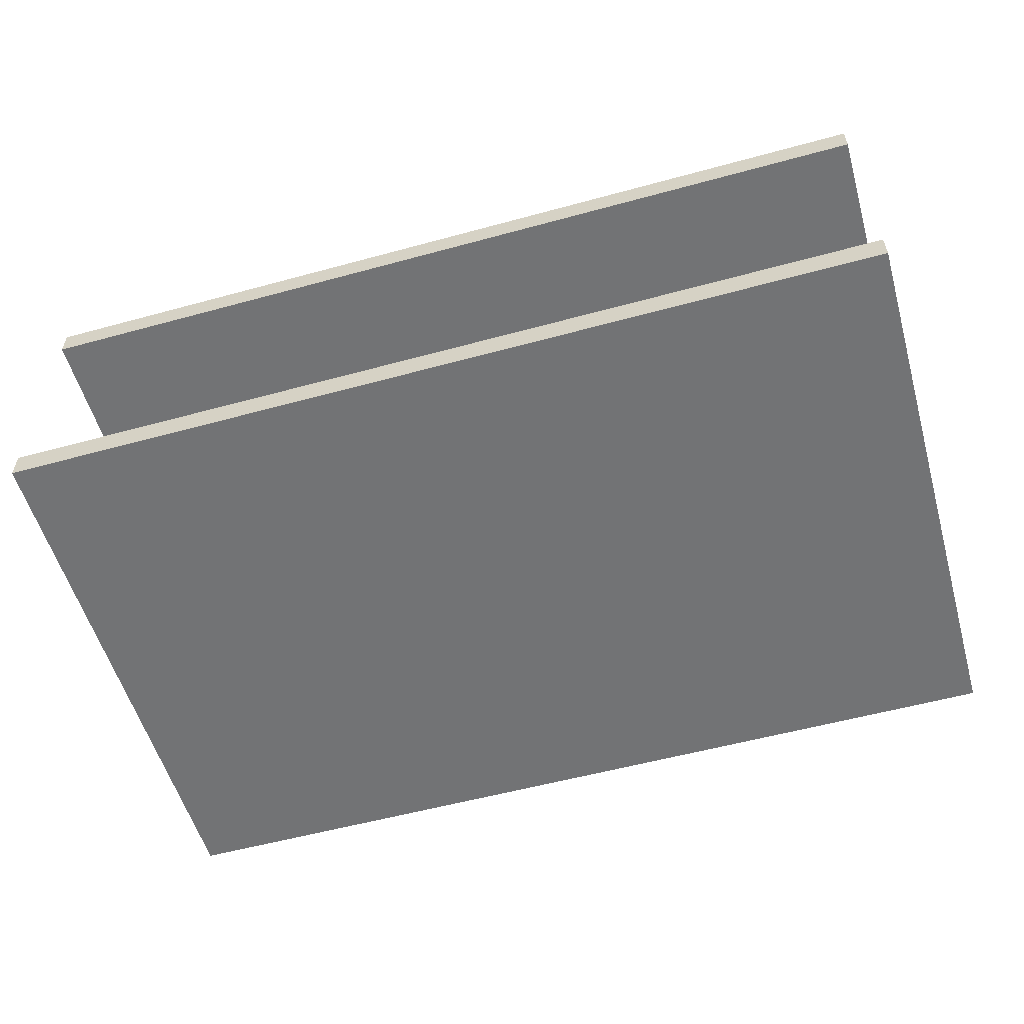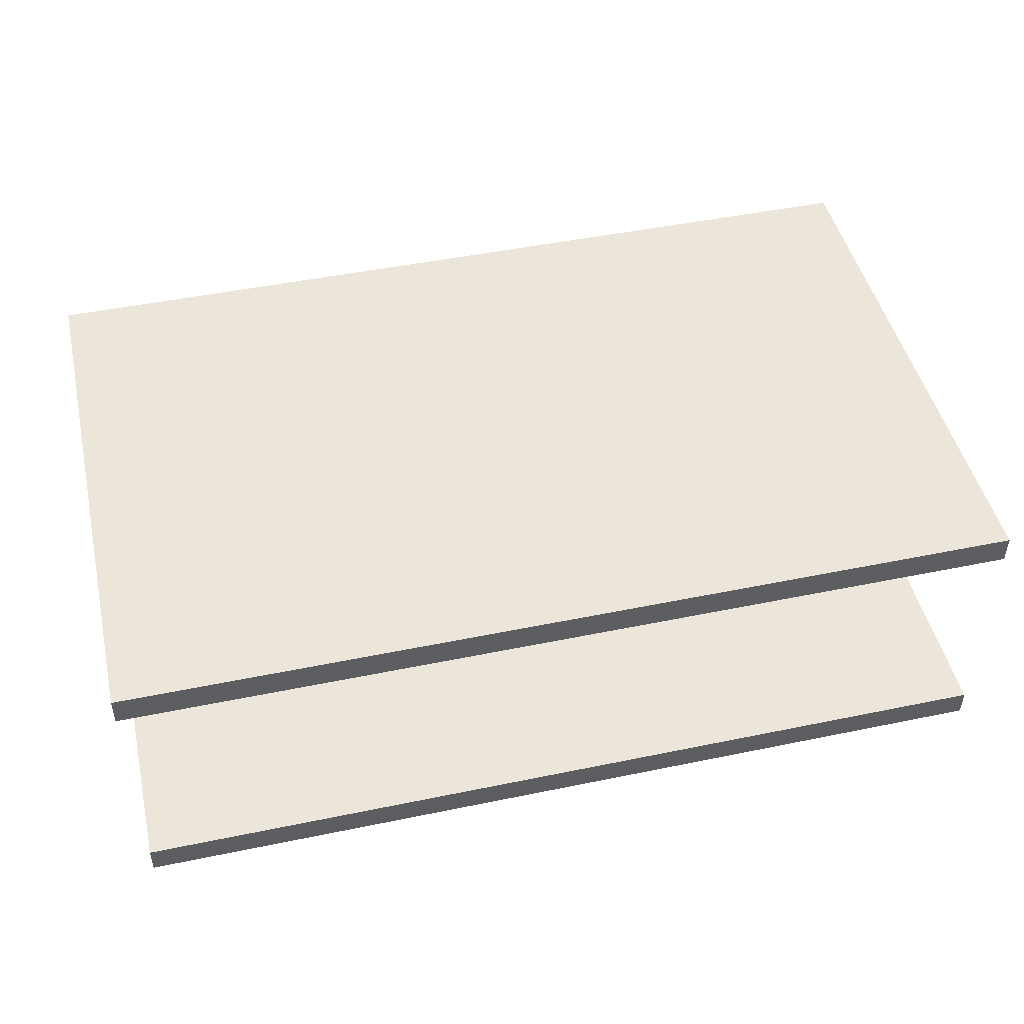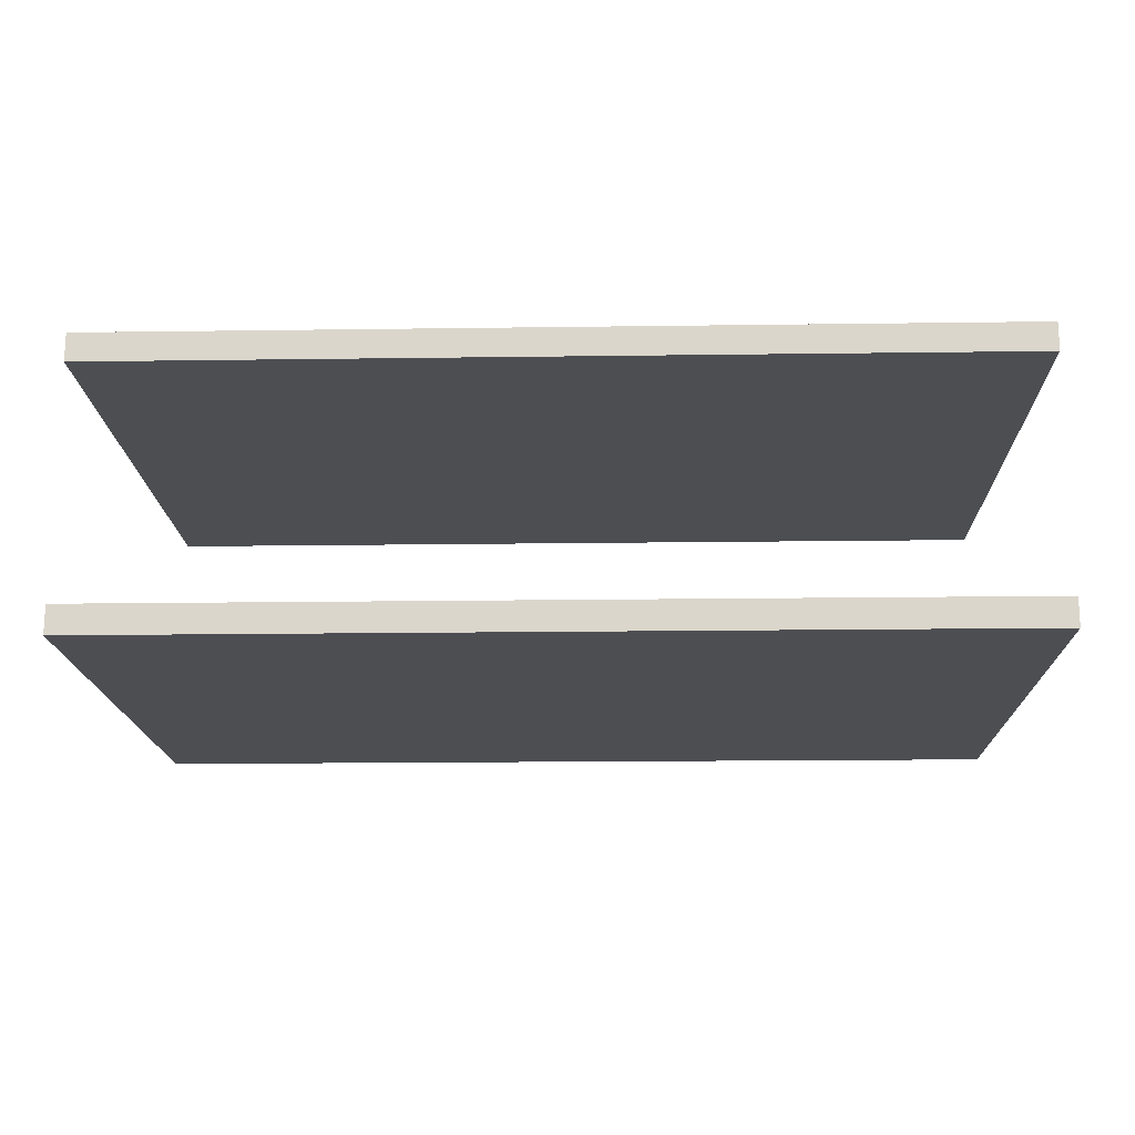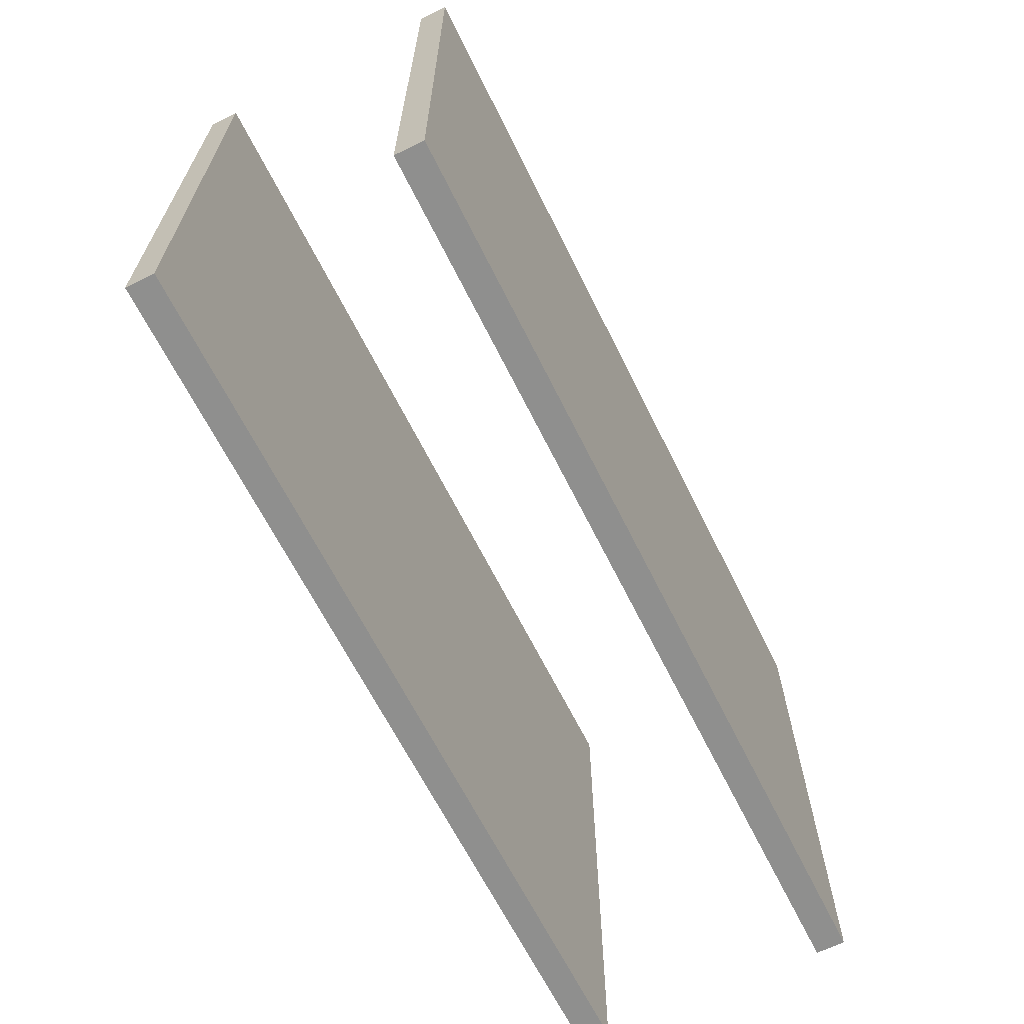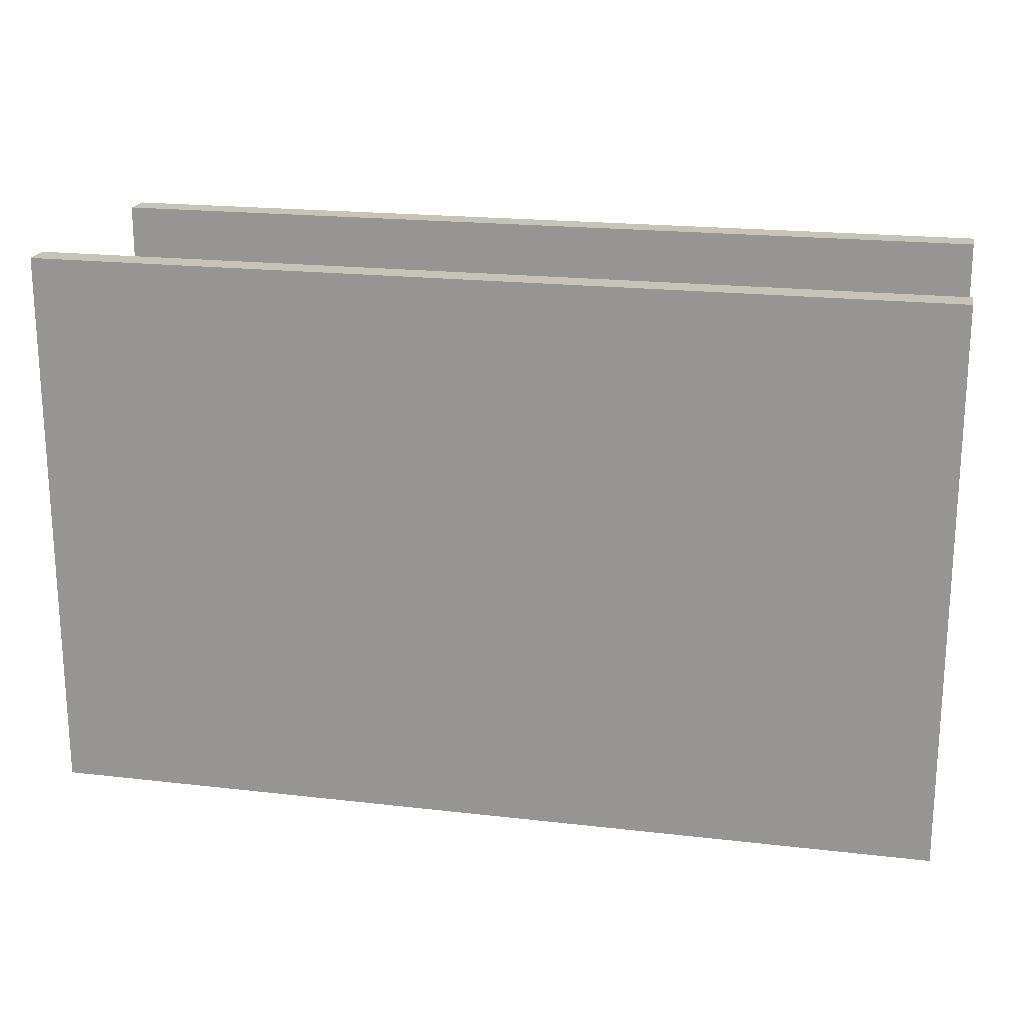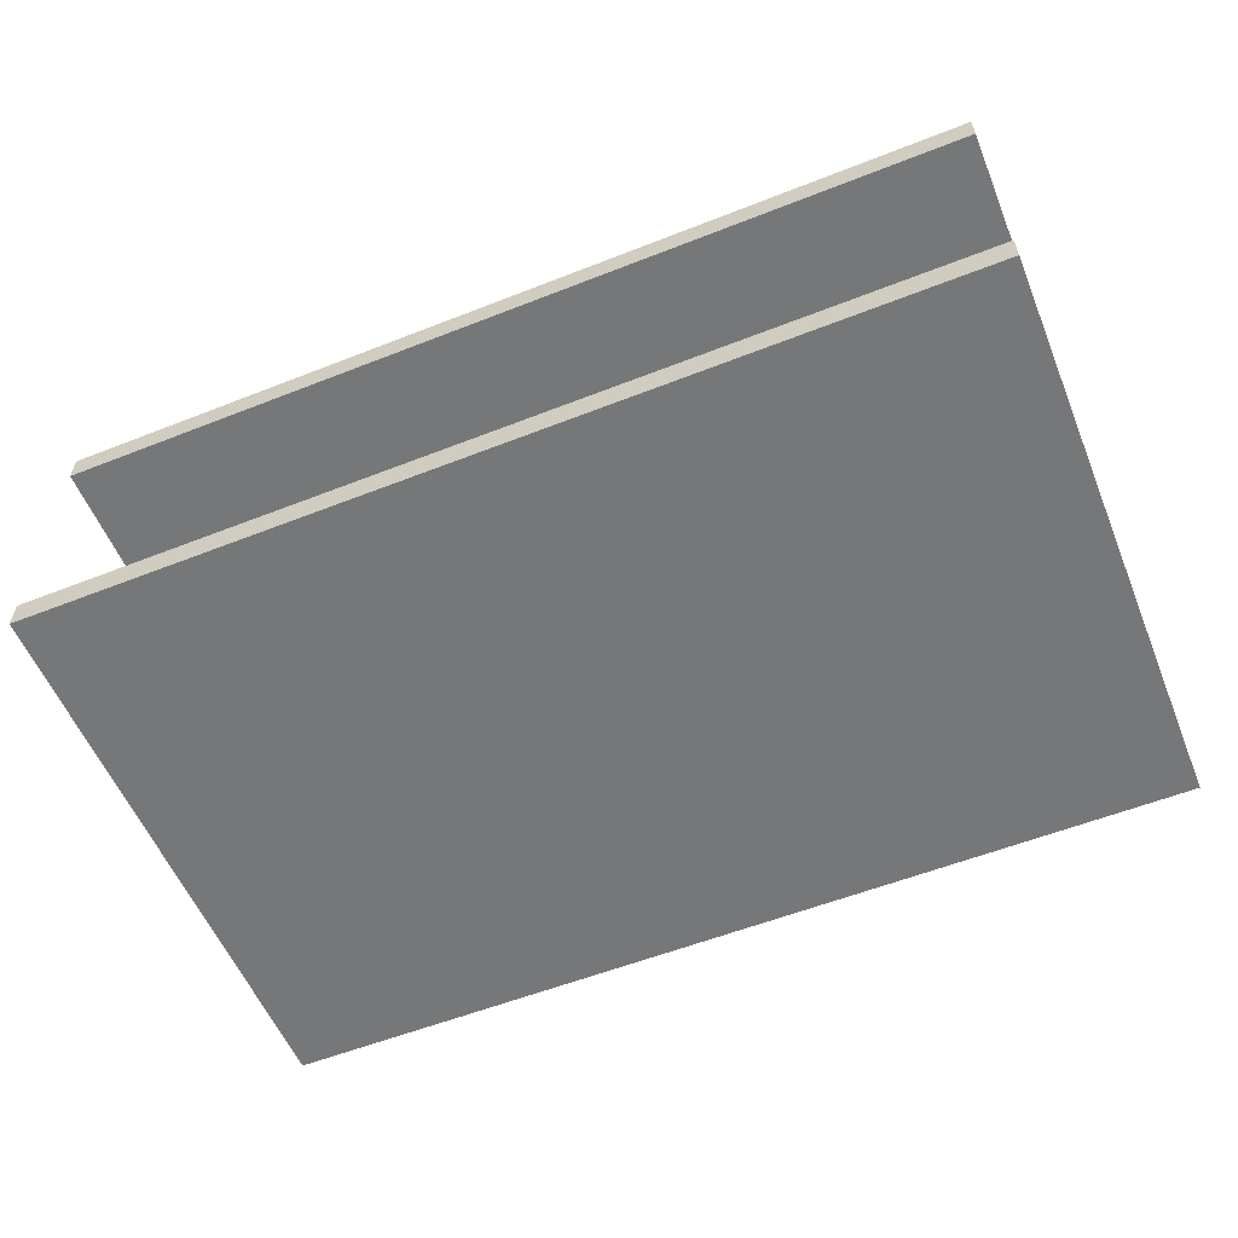
<metadata>
{"format":"obj","ext":"obj","renderer":"f3d","projection":"perspective","resolution":1024,"background":"white","views":[{"elev":-55.9,"azim":16.0,"up":"+Y"},{"elev":47.4,"azim":166.9,"up":"+Y"},{"elev":-16.9,"azim":1.6,"up":"+Y"},{"elev":-65.1,"azim":116.4,"up":"+Z"},{"elev":19.7,"azim":12.2,"up":"+Z"},{"elev":-57.0,"azim":22.3,"up":"+Y"}]}
</metadata>
<code>
o model_model.004
v -0.2818 -0.0896 -0.175
v -0.2818 -0.0896 0.175
v -0.2818 -0.0716 -0.175
v -0.2818 -0.0716 0.175
v 0.2818 -0.0896 -0.175
v 0.2818 -0.0896 0.175
v 0.2818 -0.0716 -0.175
v 0.2818 -0.0716 0.175
v -0.2818 0.0716 -0.175
v -0.2818 0.0716 0.175
v -0.2818 0.0896 -0.175
v -0.2818 0.0896 0.175
v 0.2818 0.0716 -0.175
v 0.2818 0.0716 0.175
v 0.2818 0.0896 -0.175
v 0.2818 0.0896 0.175
v -0.2818 -0.0896 -0.175
v -0.2818 -0.0716 -0.175
v -0.2818 -0.0896 -0.175
v -0.2818 -0.0896 0.175
v -0.2818 -0.0896 -0.175
v -0.2818 -0.0896 -0.175
v 0.2818 -0.0896 -0.175
v 0.2818 -0.0716 -0.175
v -0.2818 -0.0716 -0.175
v -0.2818 -0.0716 0.175
v -0.2818 -0.0716 0.175
v 0.2818 -0.0716 -0.175
v 0.2818 -0.0896 -0.175
v 0.2818 -0.0716 -0.175
v 0.2818 -0.0716 0.175
v 0.2818 -0.0716 0.175
v 0.2818 -0.0896 0.175
v 0.2818 -0.0896 -0.175
v 0.2818 -0.0716 0.175
v -0.2818 -0.0716 0.175
v -0.2818 -0.0896 0.175
v -0.2818 -0.0896 0.175
v 0.2818 -0.0896 0.175
v 0.2818 -0.0716 0.175
v -0.2818 0.0716 -0.175
v -0.2818 0.0896 -0.175
v -0.2818 0.0716 -0.175
v -0.2818 0.0716 0.175
v -0.2818 0.0716 -0.175
v -0.2818 0.0716 -0.175
v 0.2818 0.0716 -0.175
v 0.2818 0.0896 -0.175
v -0.2818 0.0896 -0.175
v -0.2818 0.0896 0.175
v -0.2818 0.0896 0.175
v 0.2818 0.0896 -0.175
v 0.2818 0.0716 -0.175
v 0.2818 0.0896 -0.175
v 0.2818 0.0896 0.175
v 0.2818 0.0896 0.175
v 0.2818 0.0716 0.175
v 0.2818 0.0716 -0.175
v 0.2818 0.0896 0.175
v -0.2818 0.0896 0.175
v -0.2818 0.0716 0.175
v -0.2818 0.0716 0.175
v 0.2818 0.0716 0.175
v 0.2818 0.0896 0.175
f 1 2 4
f 1 4 3
f 17 18 7
f 7 5 19
f 29 30 31
f 32 33 34
f 9 10 12
f 12 11 9
f 41 42 15
f 15 13 43
f 53 54 55
f 56 57 58
f 6 20 21
f 22 23 6
f 24 25 26
f 27 8 28
f 35 36 37
f 38 39 40
f 14 44 45
f 46 47 14
f 48 49 50
f 51 16 52
f 59 60 61
f 62 63 64

</code>
